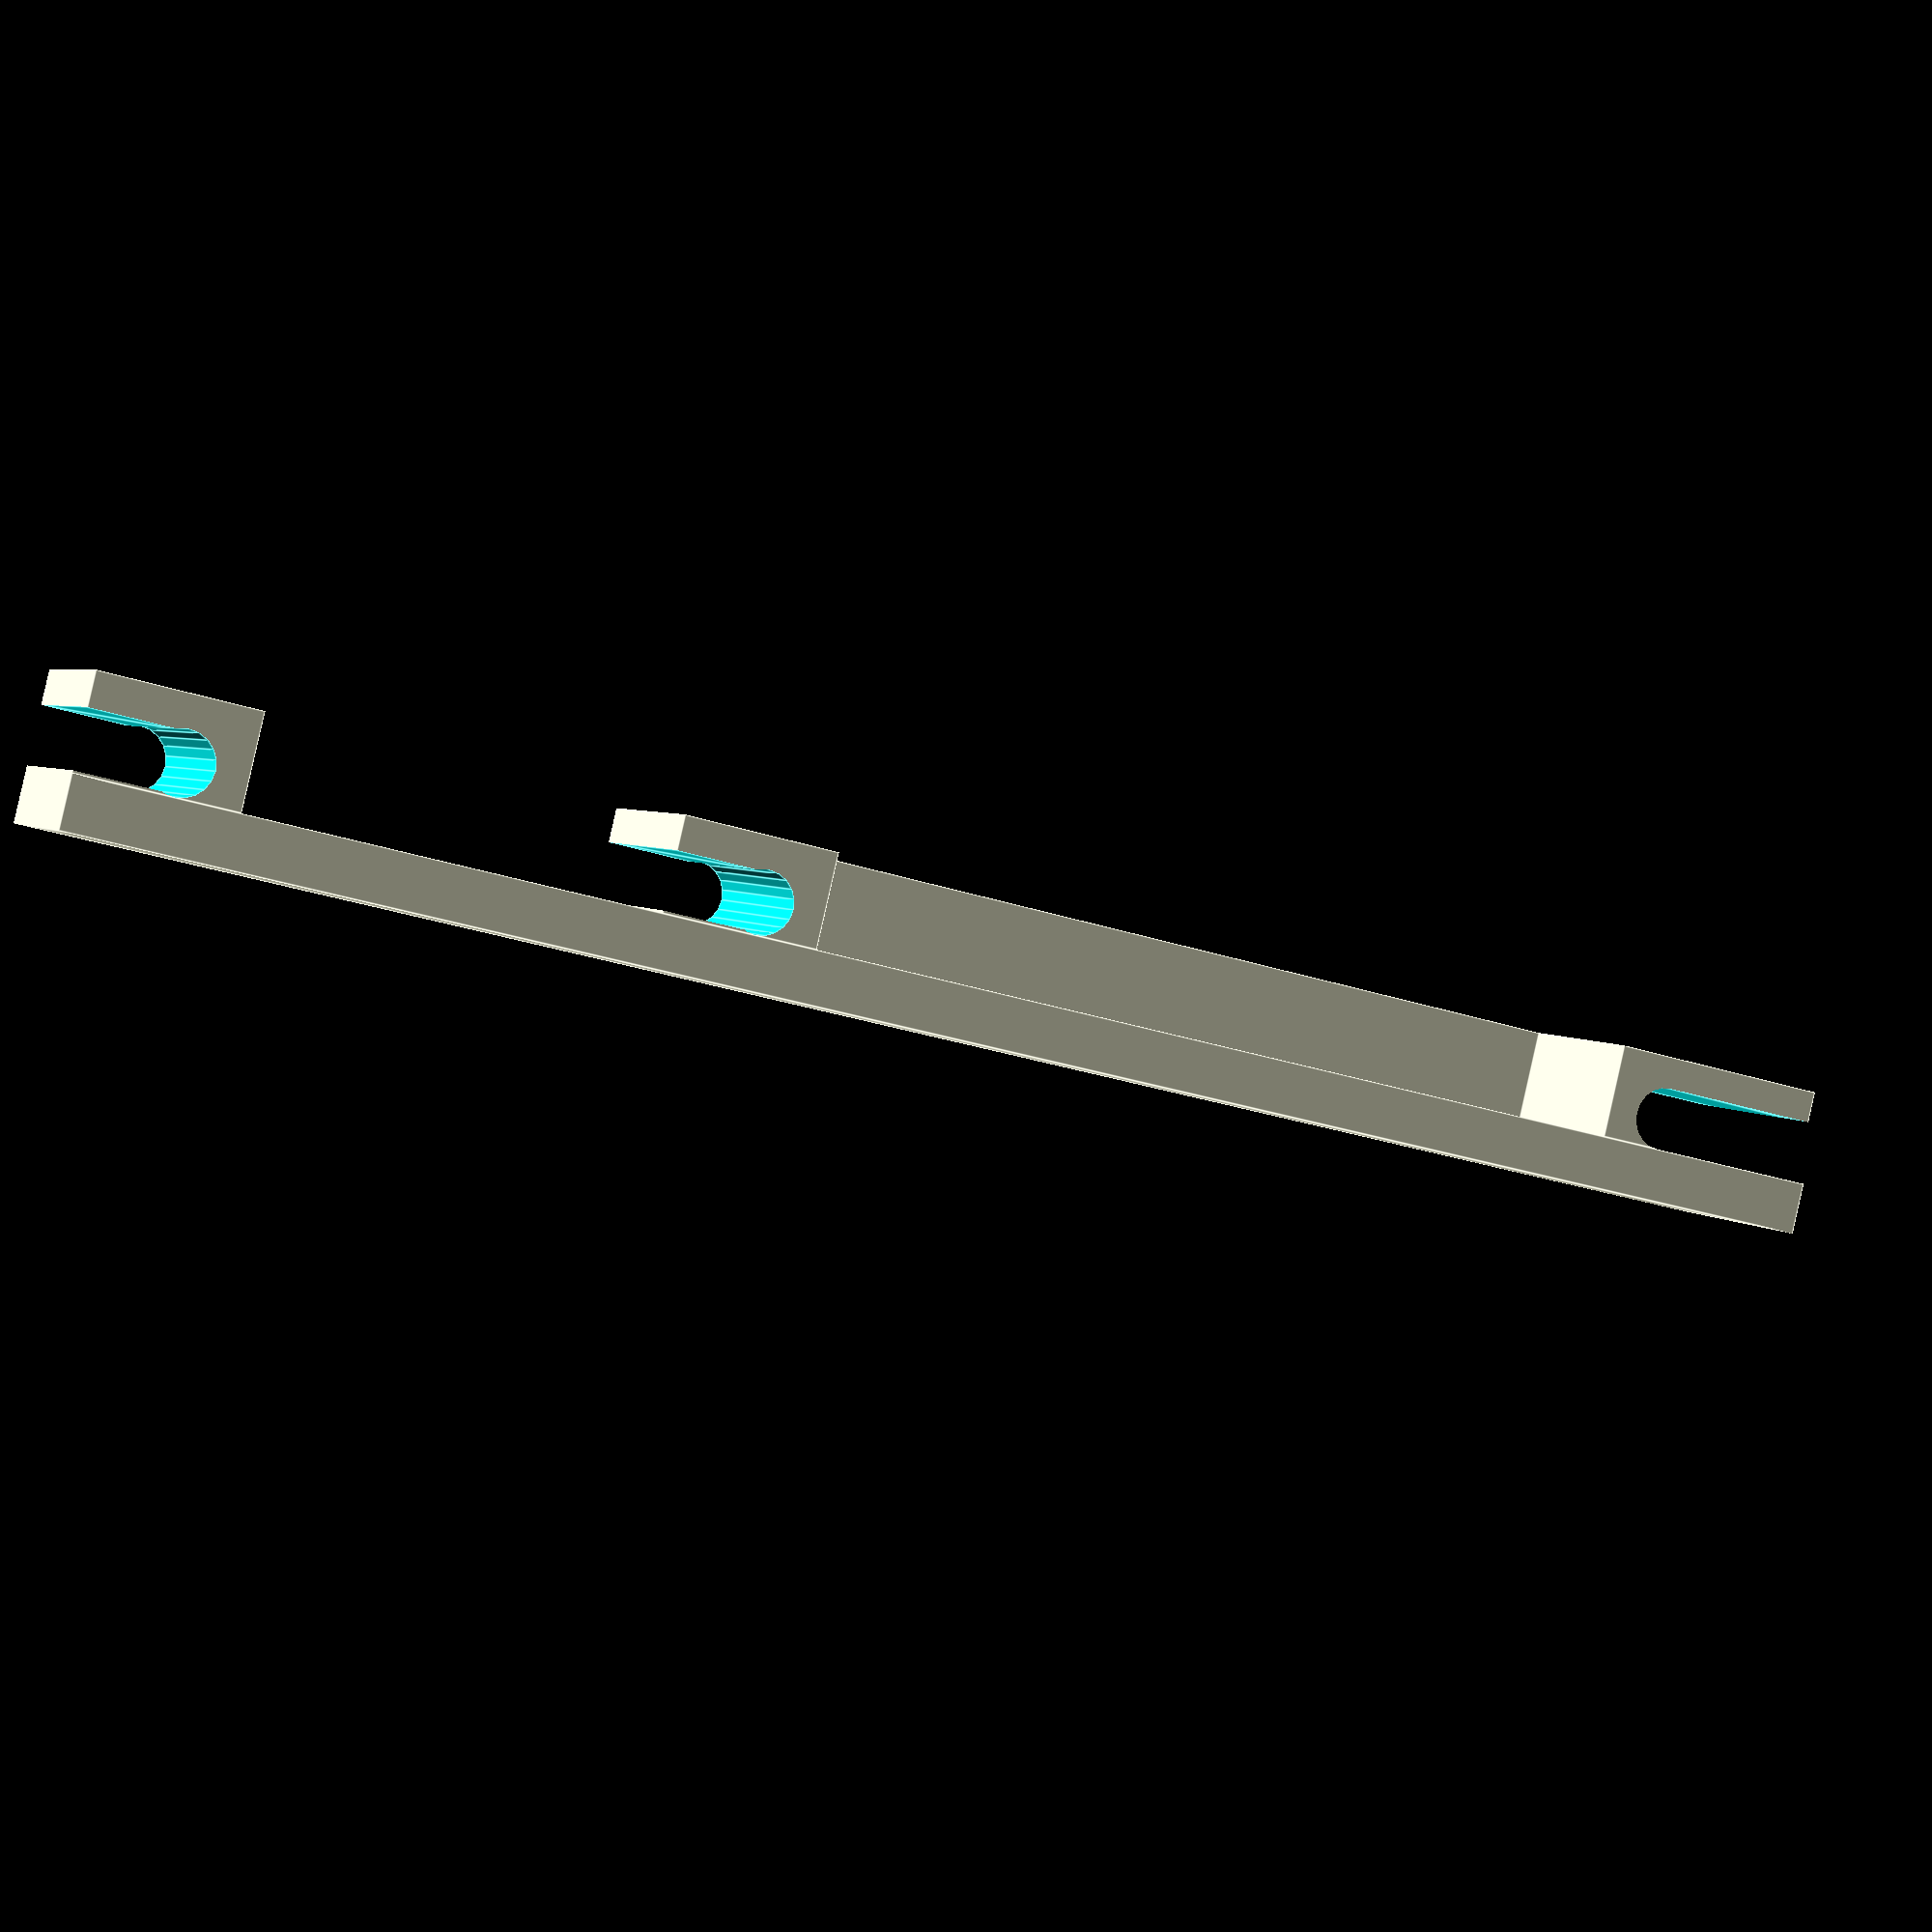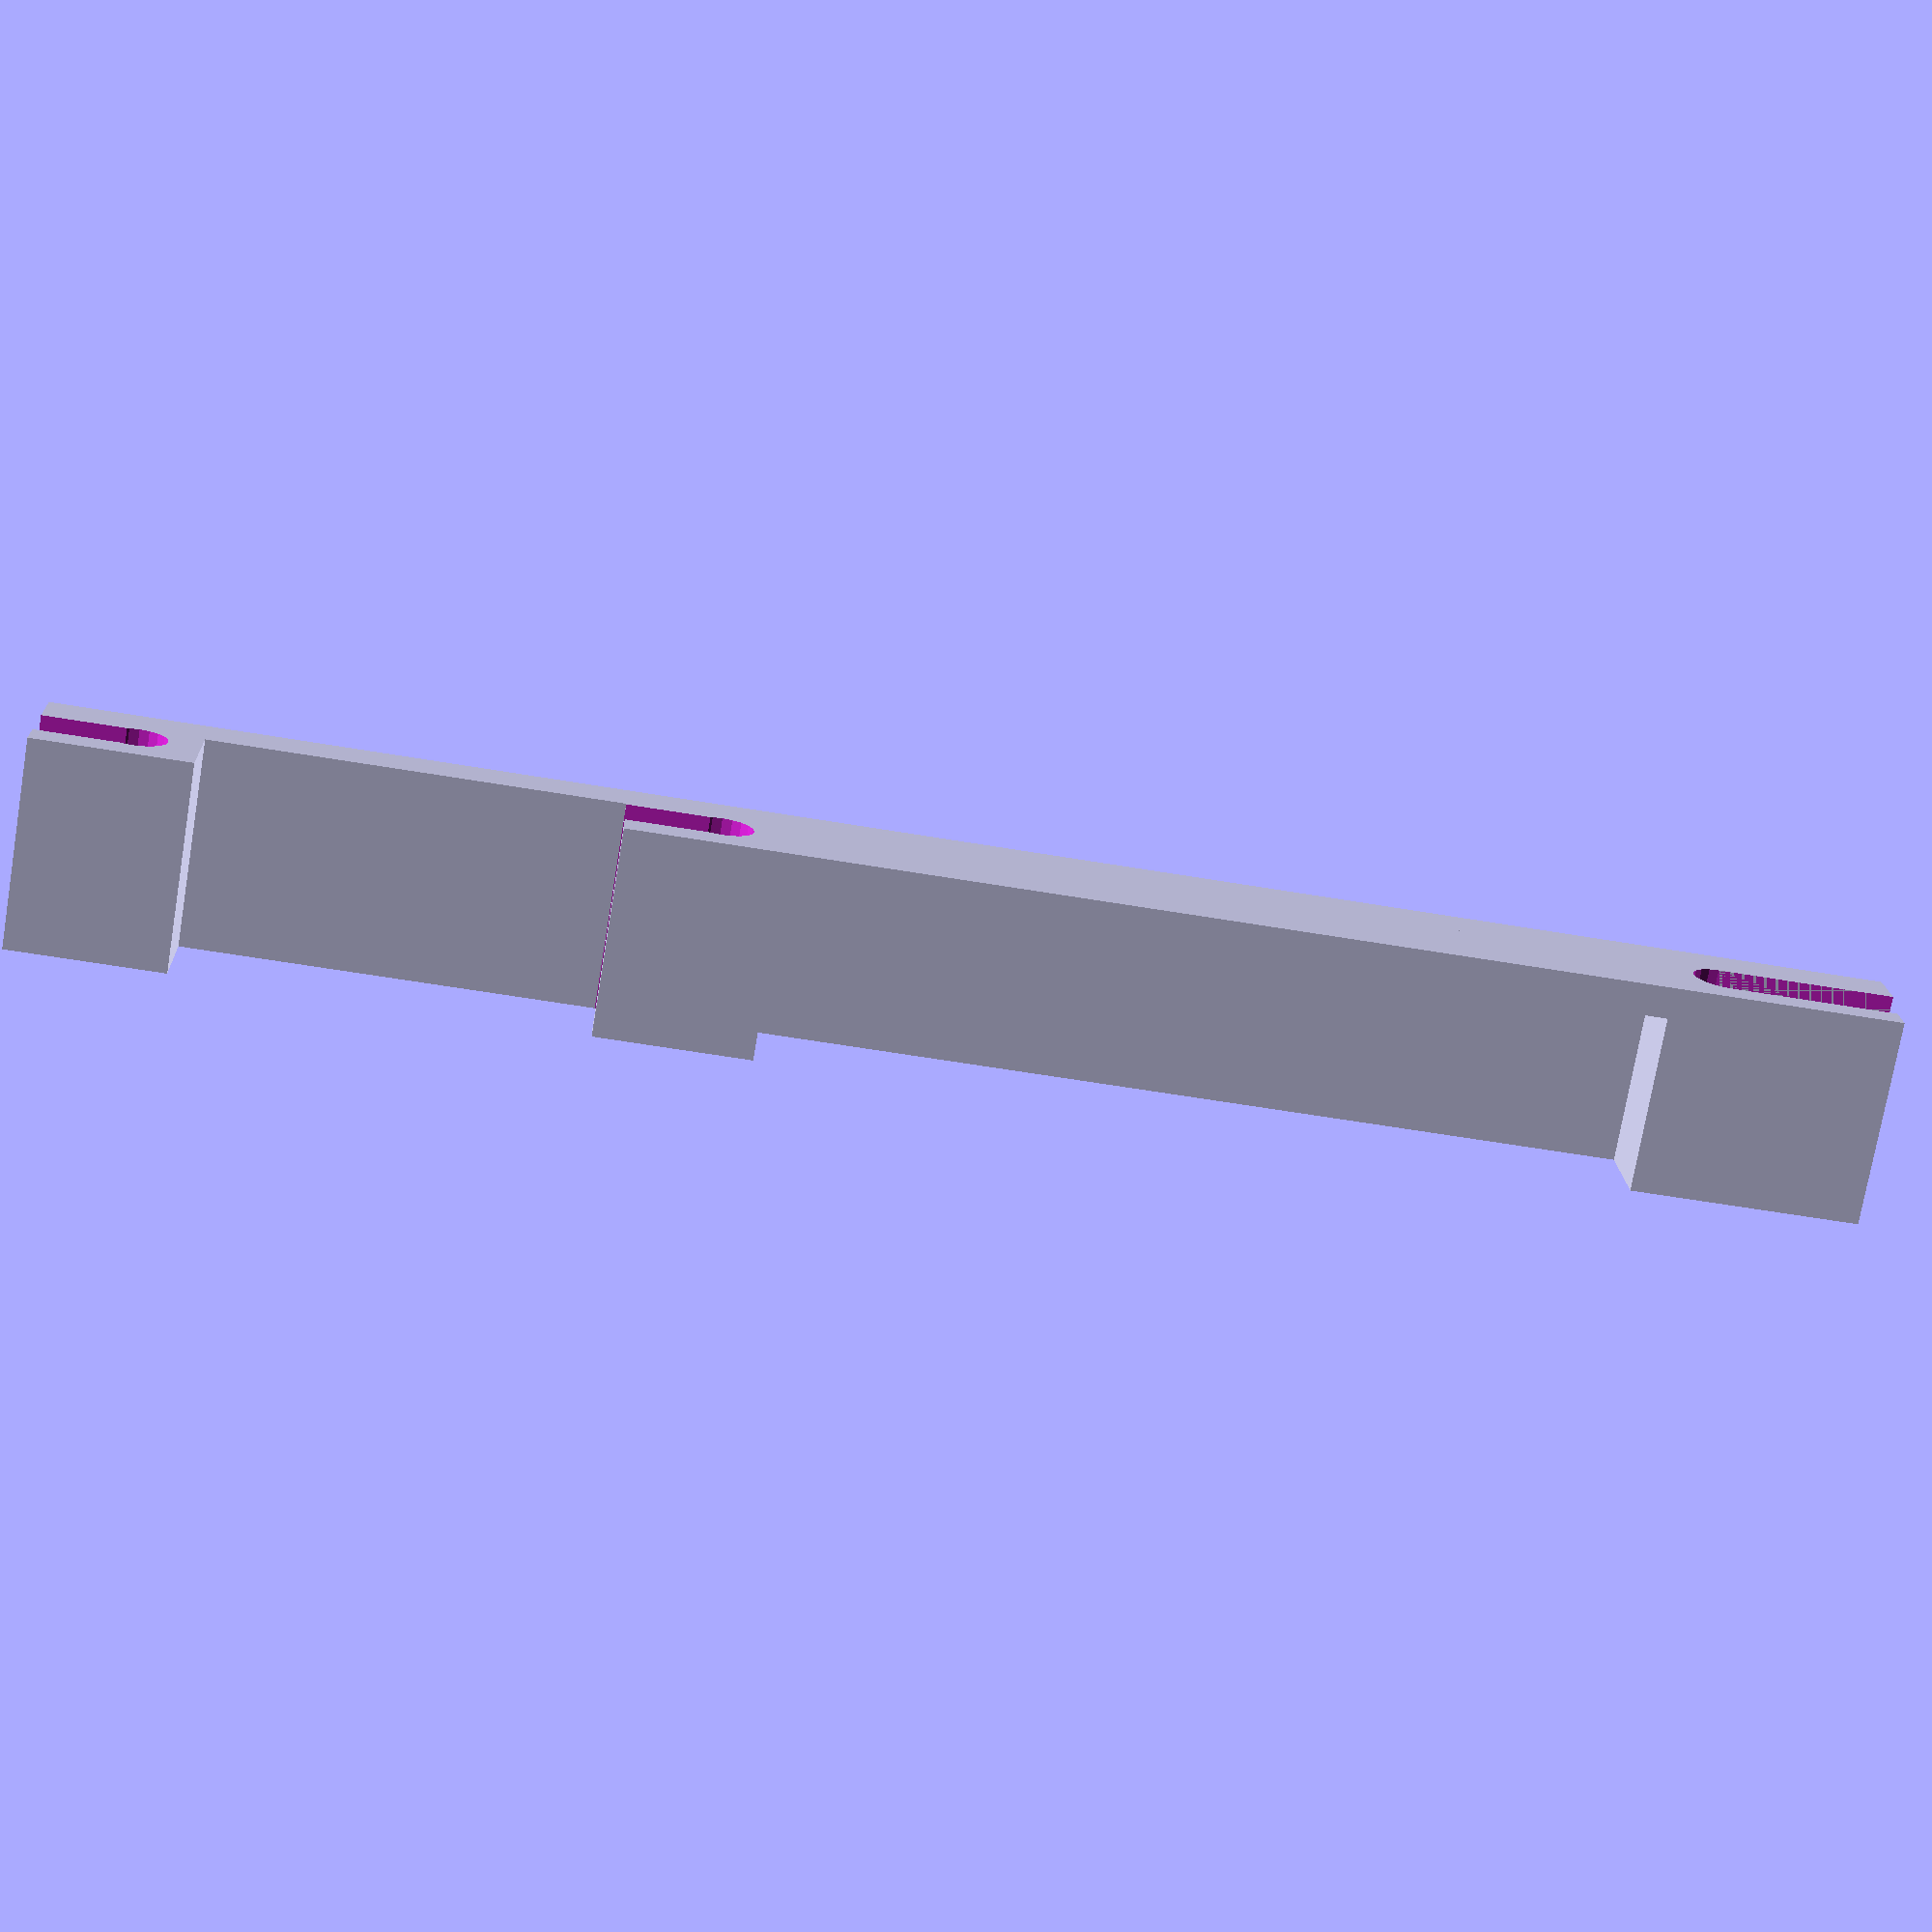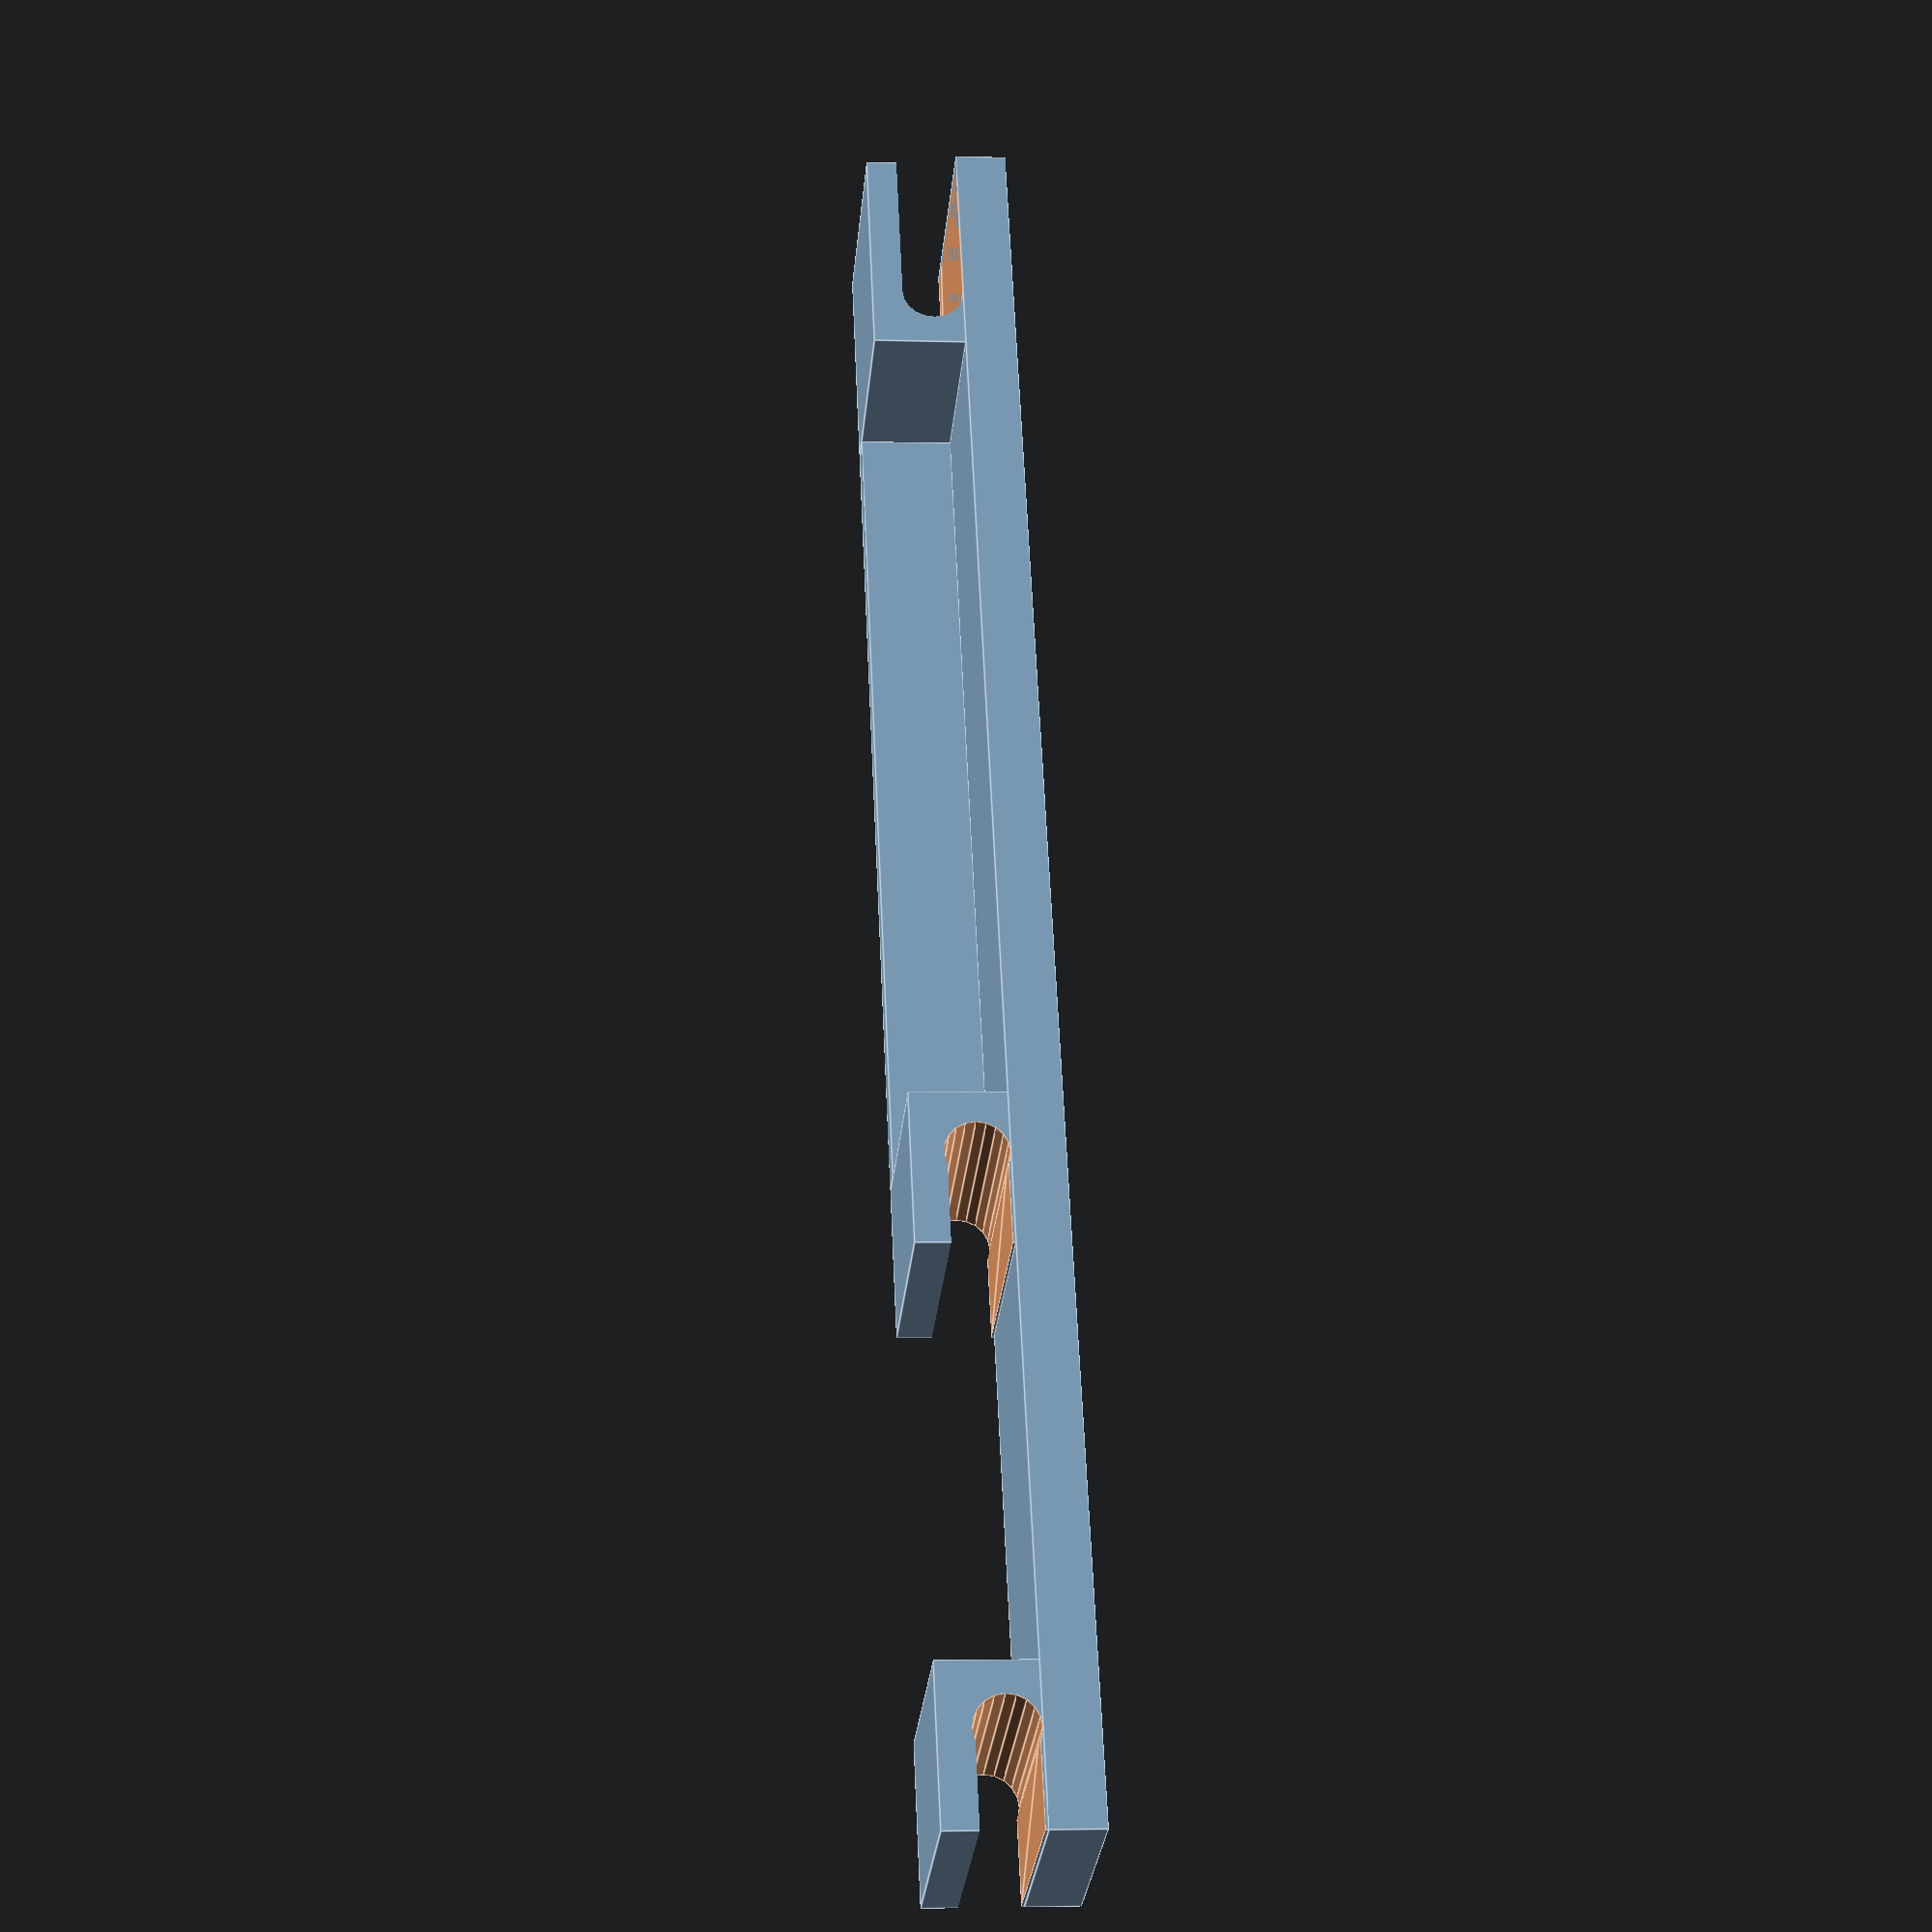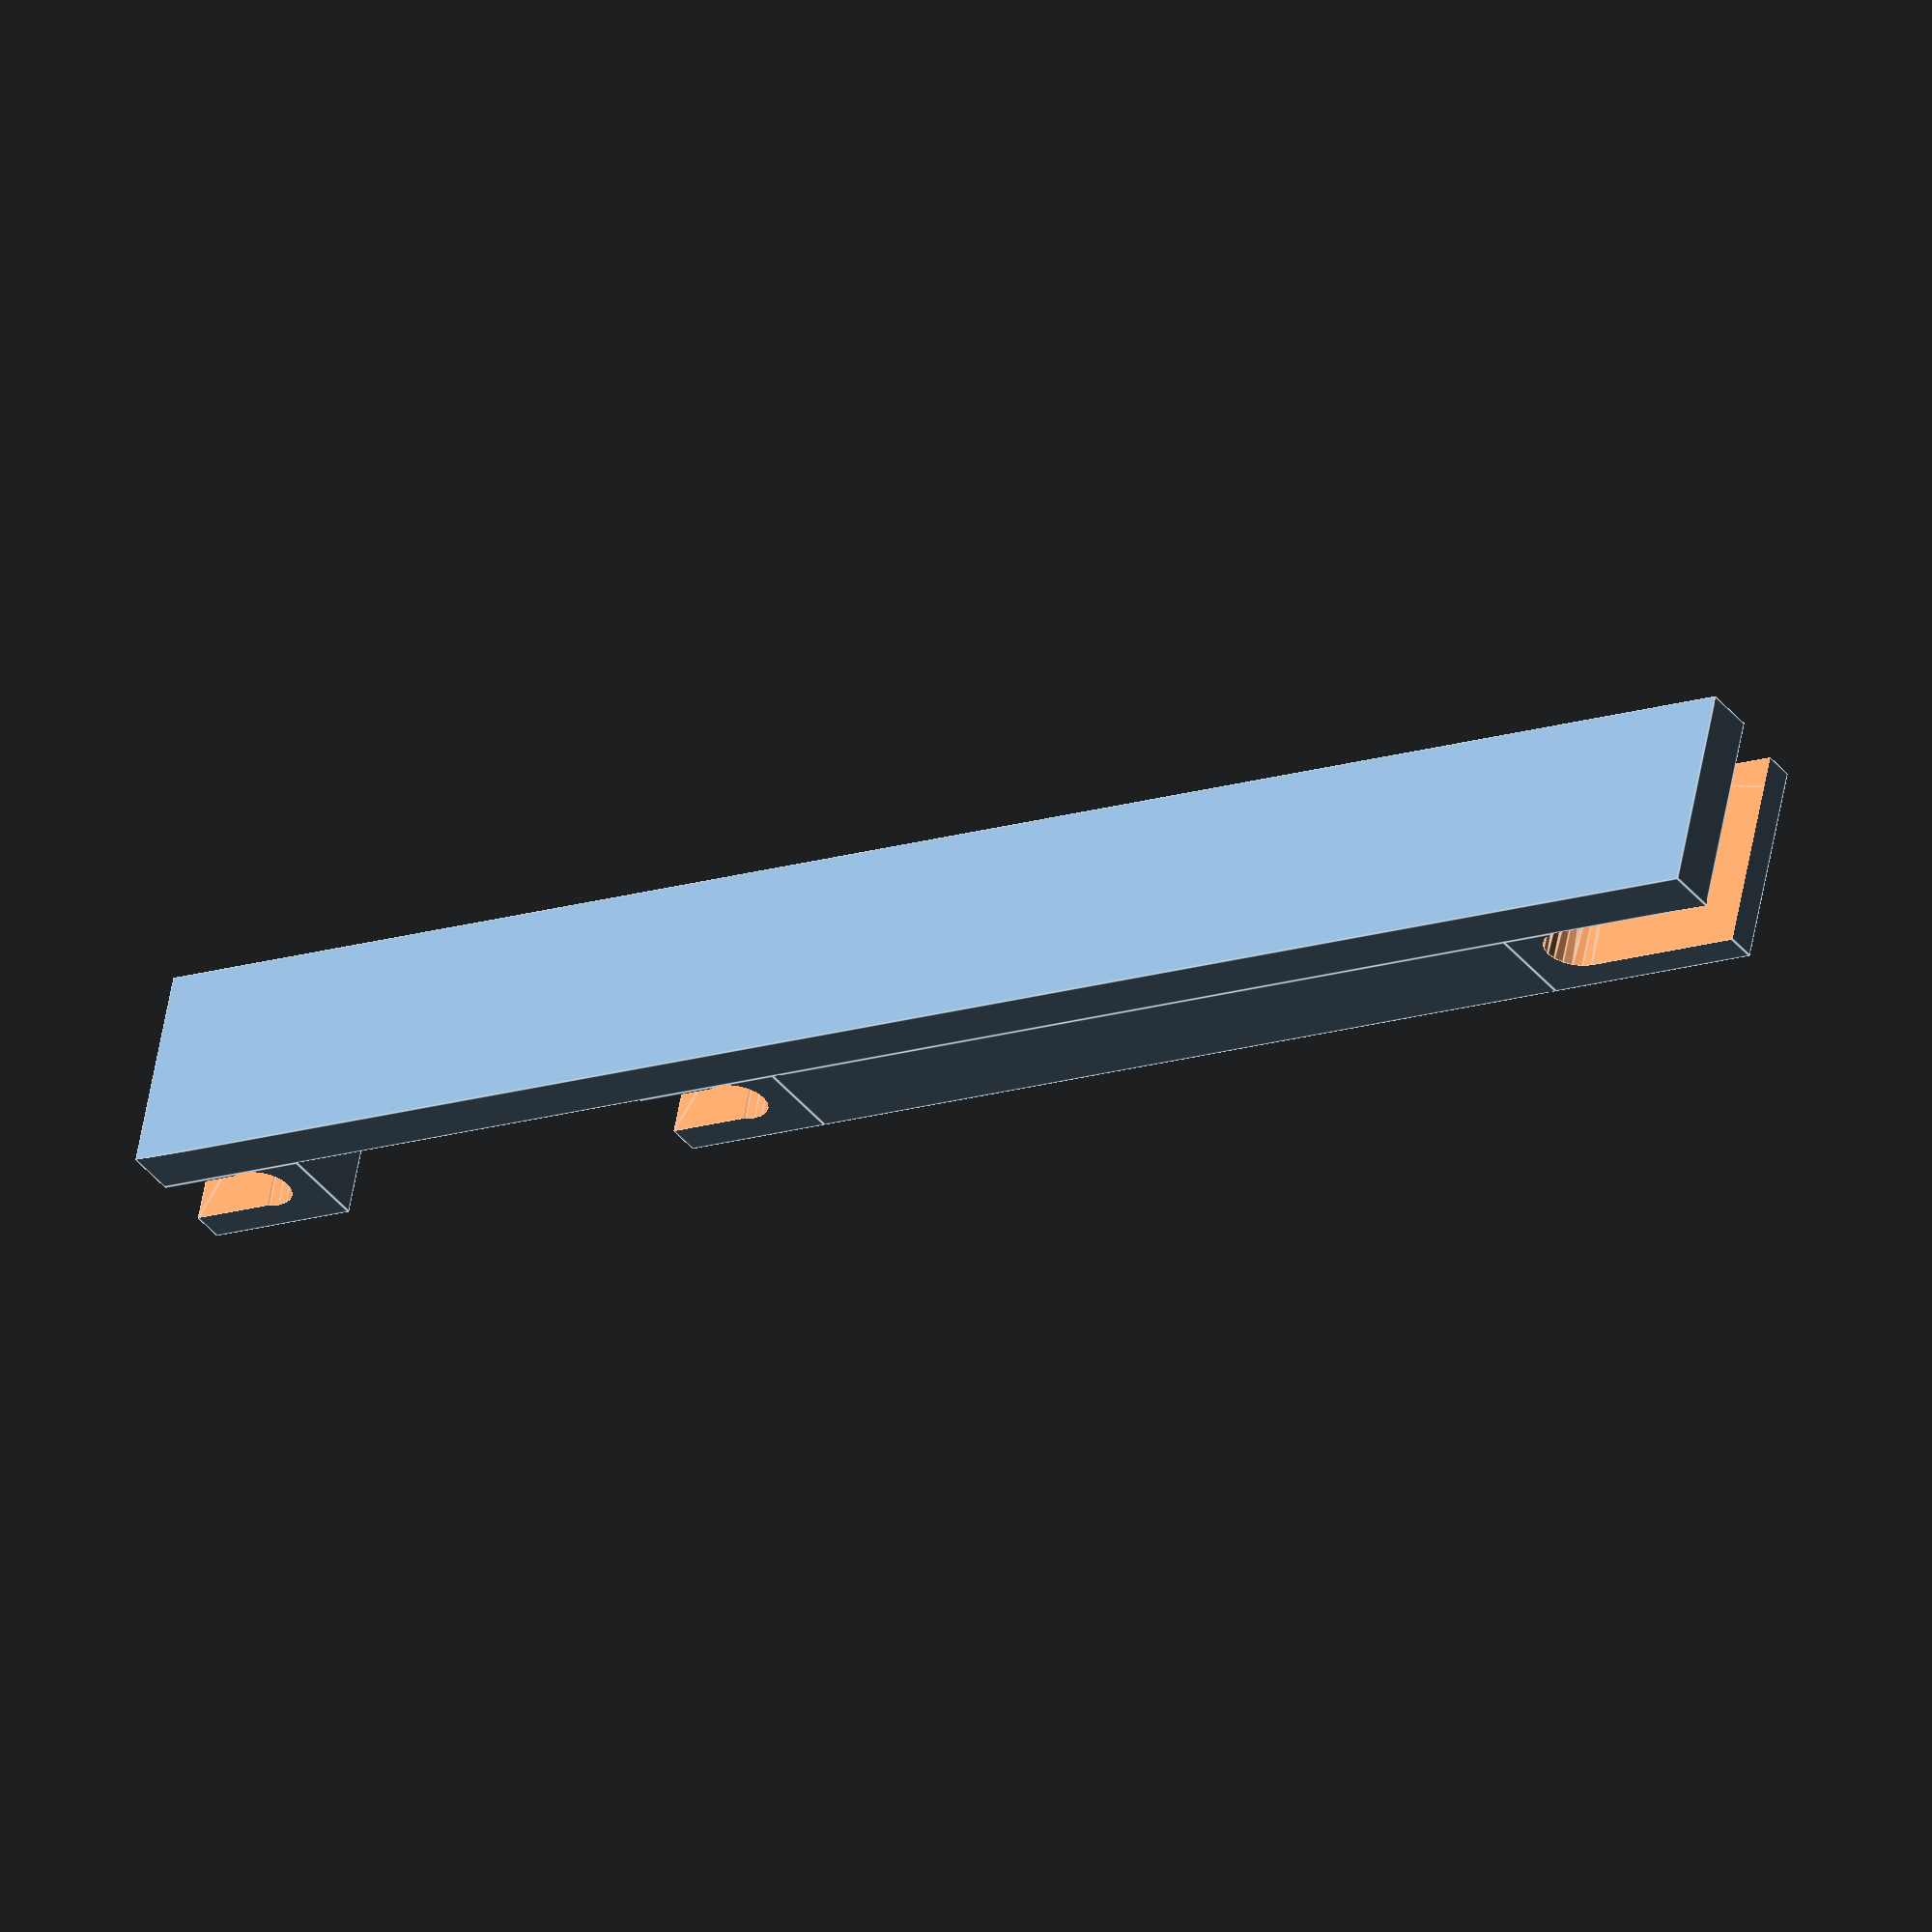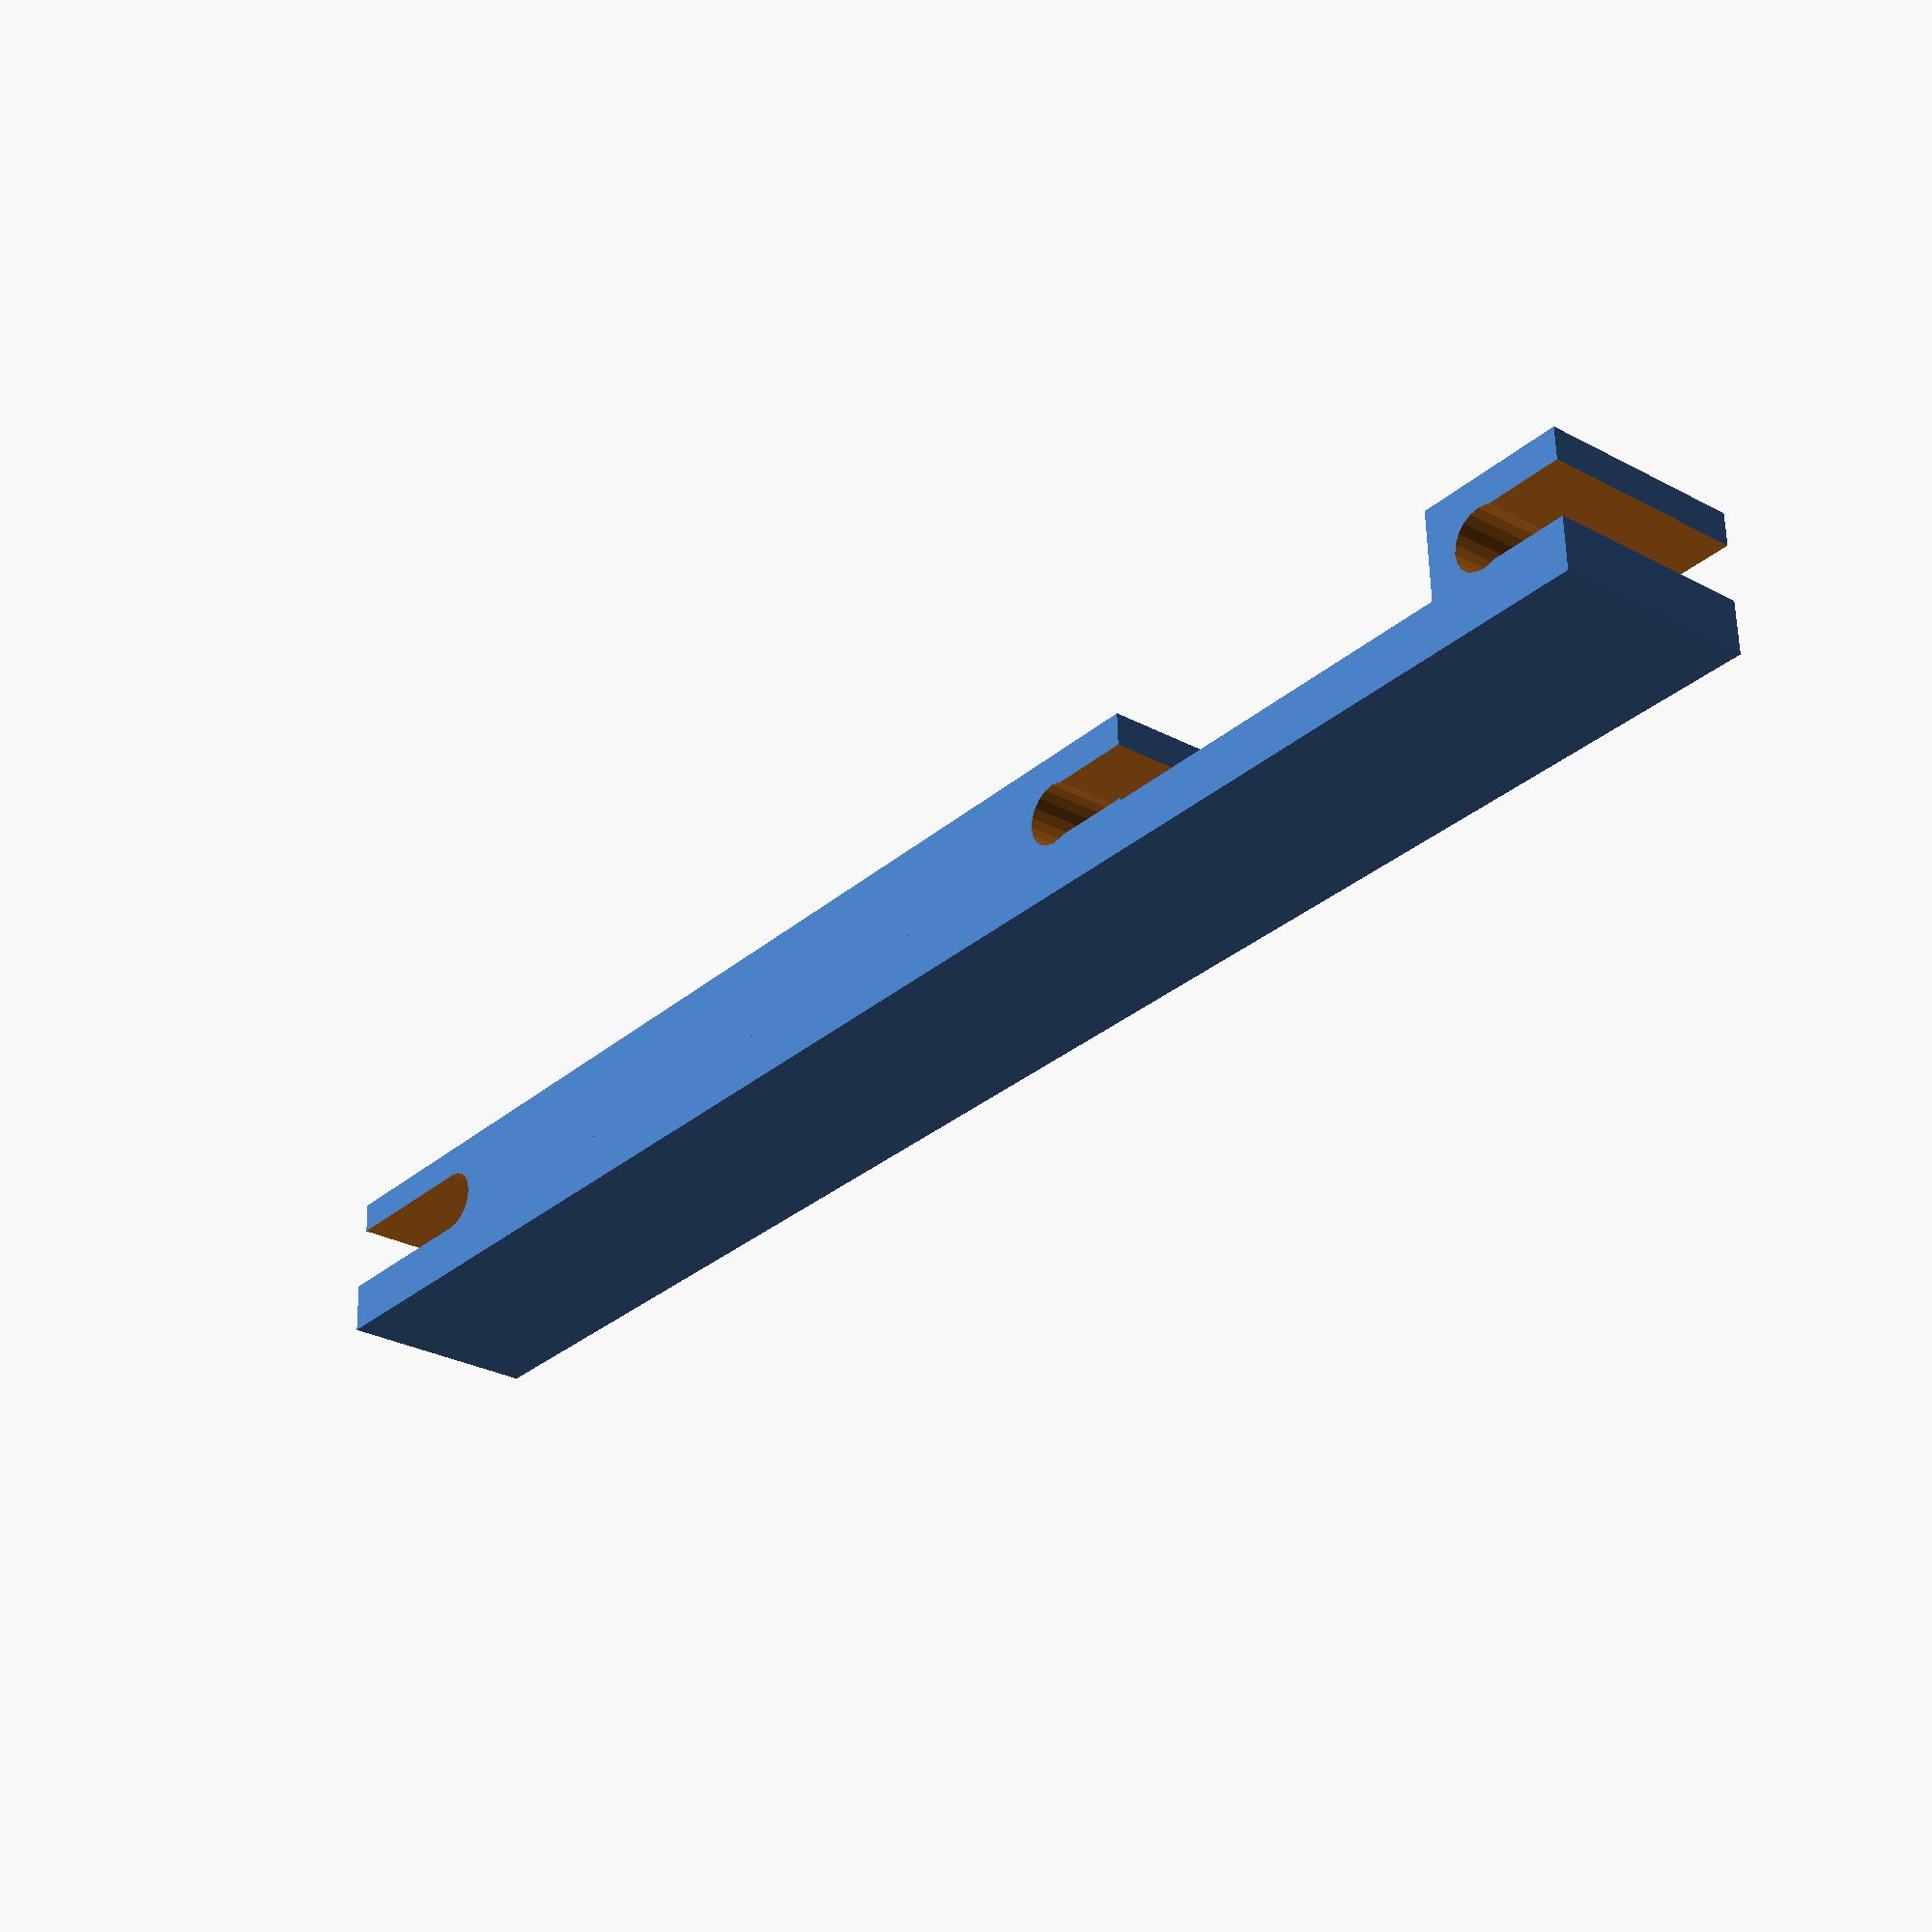
<openscad>
// Use partname to control which object is being rendered:
//
// _partname_values connector_rack
partname = "display";

// $fa is the minimum angle for a fragment. Minimum value is 0.01.
$fa = 12;
// $fs is the minimum size of a fragment. If high, causes
// fewer-than-$fa-would-indicate surfaces. Minimum is 0.01.
$fs = 2;

inter_rack_h_range = [95,105];
lower_rack_h = 54;
metal_piece_r = 2.5;

wall_w = 3;
piece_wd = [20,5];

module clasp ()
{
  translate([-3*wall_w,piece_wd[1],0])
  {
    difference()
    {
      cube([5*wall_w,3*wall_w,piece_wd[0]]);

      translate([3*wall_w,wall_w,-0.01])
        cylinder(r=1.2*metal_piece_r,h=piece_wd[0]+0.02,$fn=20);
      for(off = [0,3*wall_w])
      {
        hull()
        {
          for(off = [0,3*wall_w])
            translate([off,wall_w,-0.01])
              cylinder(r=1.1*metal_piece_r,h=piece_wd[0]+0.02,$fn=20);
        }
      }
    }
  }
}

module holder ()
{
  translate([-wall_w-1.2*metal_piece_r,piece_wd[1],0])
  {
    difference()
    {
      cube([
        max(inter_rack_h_range)-min(inter_rack_h_range)+3*wall_w + 1.2*metal_piece_r,
        3*wall_w,
        piece_wd[0]]);

      hull()
      {
        for(off = [wall_w+1.2*metal_piece_r,max(inter_rack_h_range)])
          translate([off,wall_w,-0.01])
            cylinder(r=1.2*metal_piece_r,h=piece_wd[0]+0.02,$fn=20);
      }
    }
  }
}


module connector_rack ()
{

  translate([-3*wall_w,0,0])
    cube([
      max(inter_rack_h_range)+54+2*wall_w+(max(inter_rack_h_range)-min(inter_rack_h_range)),
      piece_wd[1],
      piece_wd[0]
    ]);
  for (off = [0,54])
    translate([off,0,0])
     clasp();

  translate([54+wall_w+1.2*metal_piece_r,piece_wd[1],0])
    cube([min(inter_rack_h_range)-2*(wall_w+1.2*metal_piece_r),3*wall_w,wall_w]);

  translate([54+min(inter_rack_h_range),0,0])
    holder();
}





// Conventions:
// * When an object is rendered using partname, position/rotate it according to
//   printing suggestion, here. (The module itself will be positioned/rotated
//   like it will be, in the put-together "display" situation.)
// * The special value "display" for partname is the product picture for all
//   parts put together.
if ("display" == partname)
{
  connector_rack();
} else if ("connector_rack" == partname)
{
  rotate([0,0,0])
  {
    connector_rack();
  }
}

</openscad>
<views>
elev=176.4 azim=193.8 roll=201.8 proj=p view=edges
elev=74.1 azim=182.5 roll=170.4 proj=p view=wireframe
elev=29.4 azim=267.4 roll=354.7 proj=p view=edges
elev=120.3 azim=33.4 roll=349.8 proj=o view=edges
elev=28.2 azim=1.9 roll=230.7 proj=p view=solid
</views>
